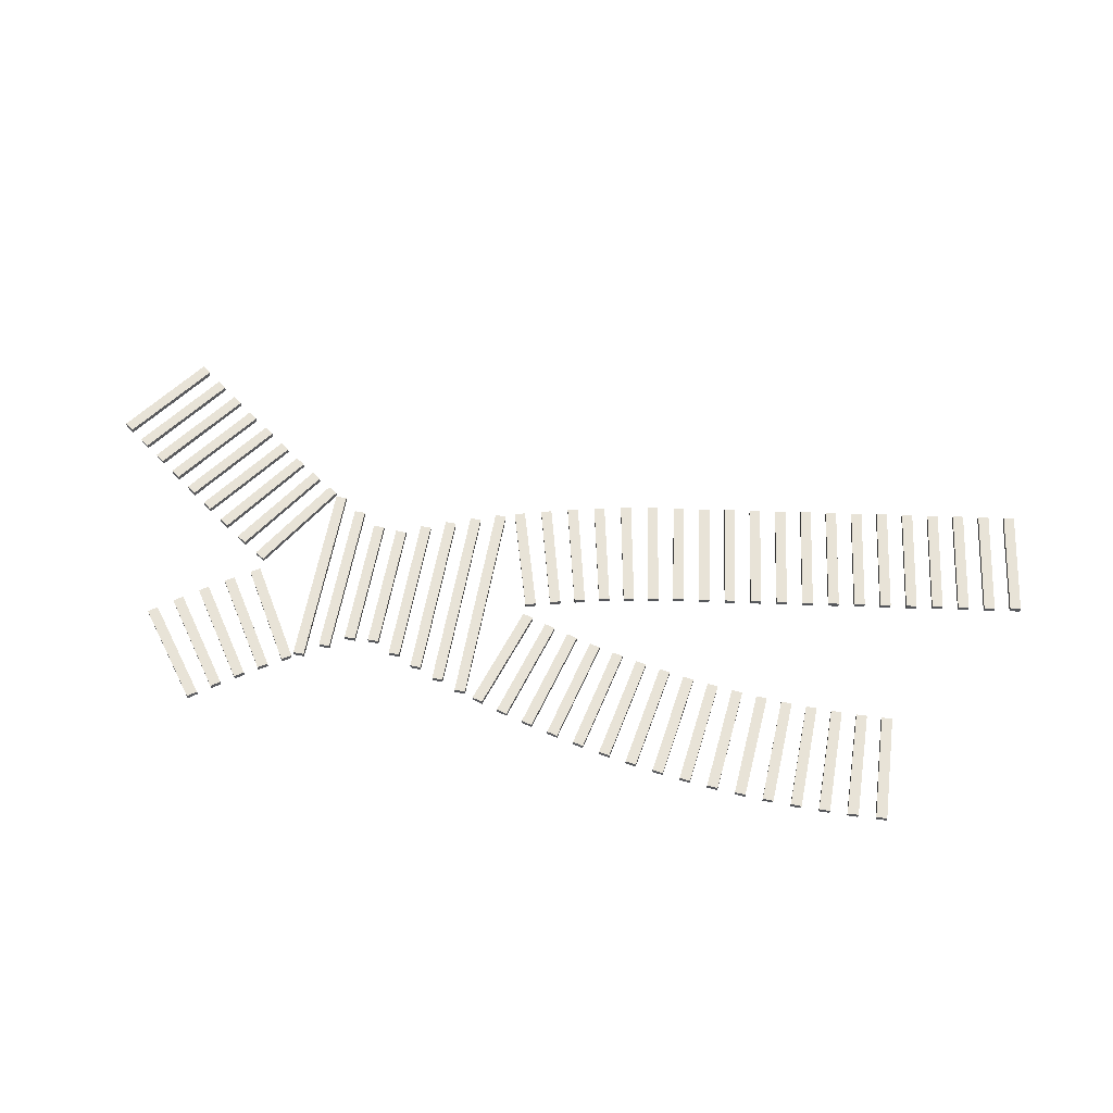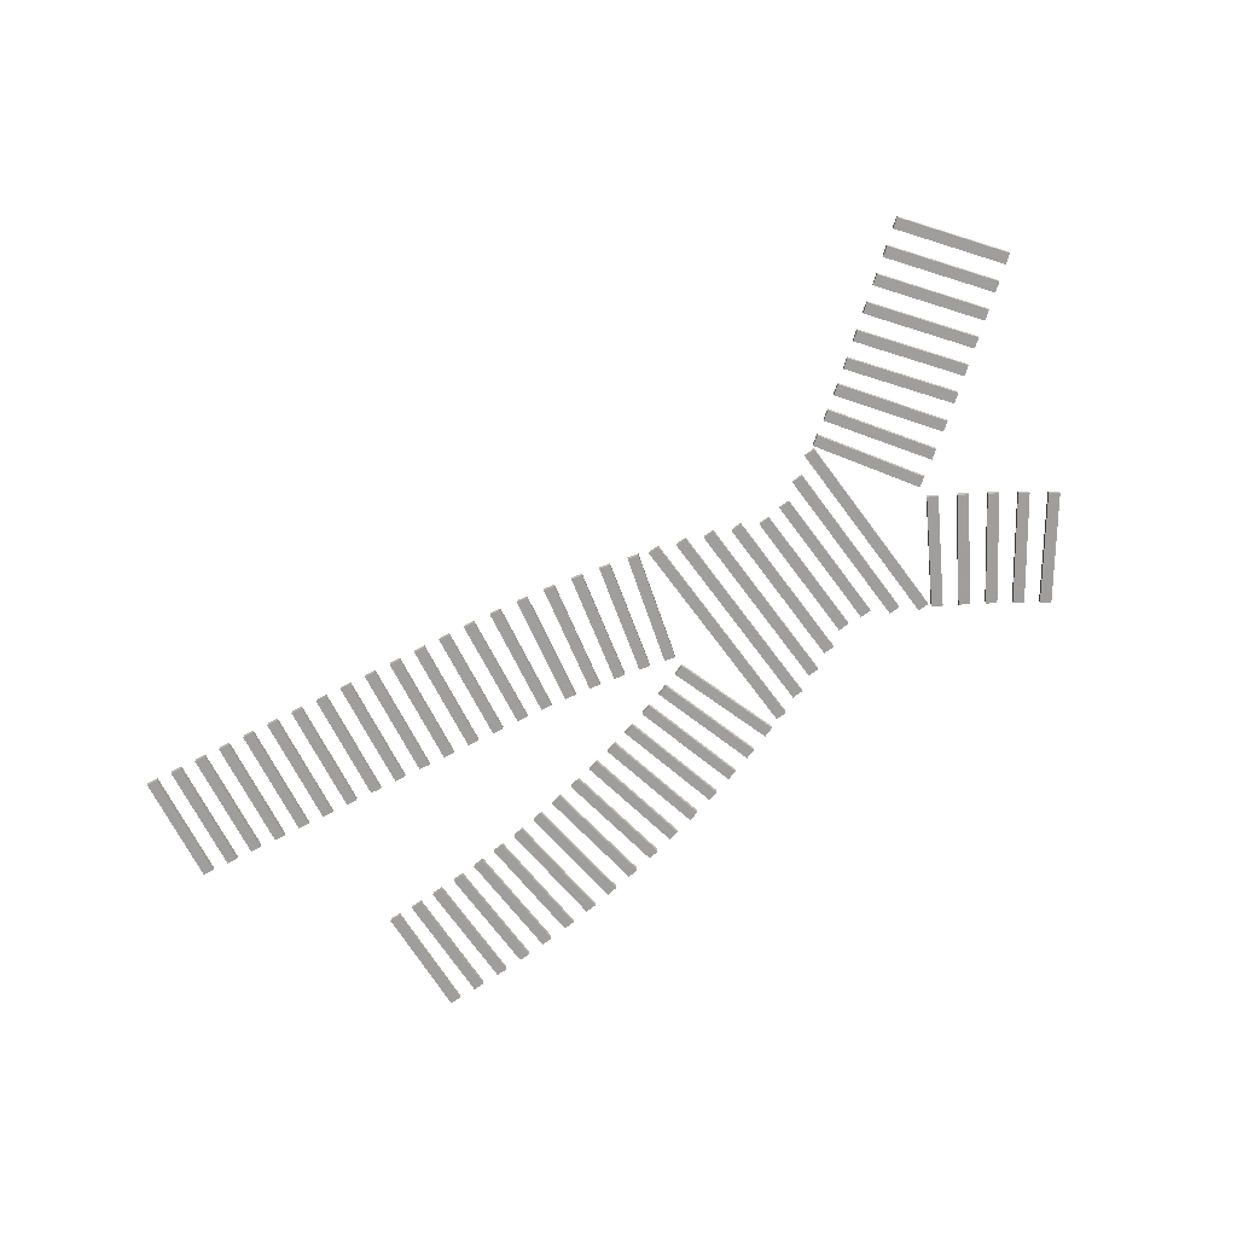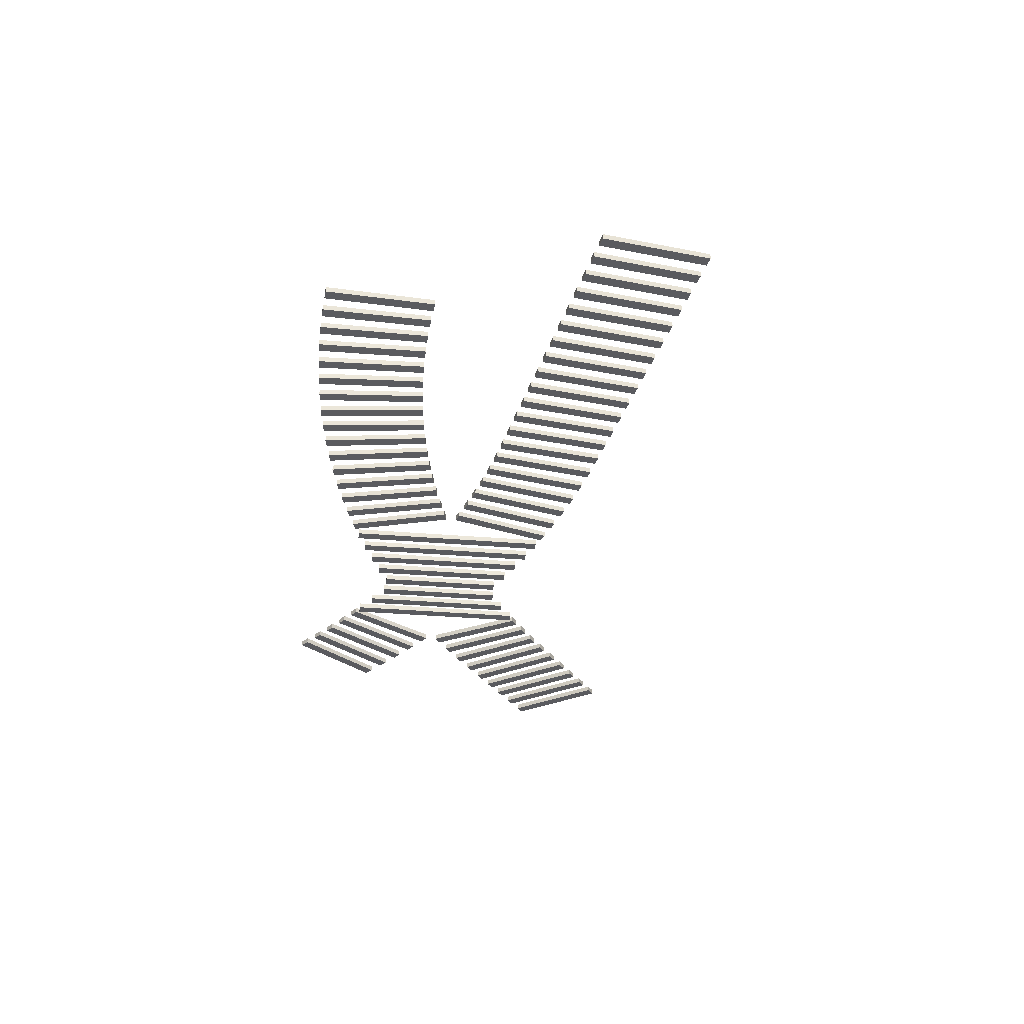
<metadata>
{"format":"obj","ext":"obj","renderer":"f3d","projection":"perspective","resolution":1024,"background":"white","views":[{"elev":62.2,"azim":46.9,"up":"+Z"},{"elev":-71.1,"azim":-107.5,"up":"+Z"},{"elev":-32.8,"azim":119.3,"up":"+Z"}]}
</metadata>
<code>
g Tie2018699554
v 9.11 13.62 1
v 10.73 14.79 1
v 23.28 -5.907 1
v 24.9 -4.733 1
v 9.11 13.62 0
v 10.73 14.79 0
v 23.28 -5.907 0
v 24.9 -4.733 0
f -8 -7 -5 -6
f -1 -2 -4 -3
f -8 -7 -3 -4
f -7 -5 -1 -3
f -5 -6 -2 -1
f -8 -4 -2 -6
g Tie1311053135
v 11.65 17.87 1
v 13.27 19.04 1
v 28.11 -4.811 1
v 29.73 -3.636 1
v 11.65 17.87 0
v 13.27 19.04 0
v 28.11 -4.811 0
v 29.73 -3.636 0
f -8 -7 -5 -6
f -1 -2 -4 -3
f -8 -7 -3 -4
f -7 -5 -1 -3
f -5 -6 -2 -1
f -8 -4 -2 -6
g Tie118352462
v 14.3 22.06 1
v 15.92 23.24 1
v 32.91 -3.599 1
v 34.53 -2.424 1
v 14.3 22.06 0
v 15.92 23.24 0
v 32.91 -3.599 0
v 34.53 -2.424 0
f -8 -7 -5 -6
f -1 -2 -4 -3
f -8 -7 -3 -4
f -7 -5 -1 -3
f -5 -6 -2 -1
f -8 -4 -2 -6
g Tie1550089733
v 17.04 26.2 1
v 18.66 27.37 1
v 37.7 -2.272 1
v 39.32 -1.098 1
v 17.04 26.2 0
v 18.66 27.37 0
v 37.7 -2.272 0
v 39.32 -1.098 0
f -8 -7 -5 -6
f -1 -2 -4 -3
f -8 -7 -3 -4
f -7 -5 -1 -3
f -5 -6 -2 -1
f -8 -4 -2 -6
g Tie865113938
v 19.89 30.27 1
v 21.51 31.45 1
v 42.45 -0.8315 1
v 44.07 0.343 1
v 19.89 30.27 0
v 21.51 31.45 0
v 42.45 -0.8315 0
v 44.07 0.343 0
f -8 -7 -5 -6
f -1 -2 -4 -3
f -8 -7 -3 -4
f -7 -5 -1 -3
f -5 -6 -2 -1
f -8 -4 -2 -6
g Tie1442407170
v 5.295 11.21 1
v 6.914 12.39 1
v 19.81 -8.788 1
v 21.43 -7.614 1
v 5.295 11.21 0
v 6.914 12.39 0
v 19.81 -8.788 0
v 21.43 -7.614 0
f -8 -7 -5 -6
f -1 -2 -4 -3
f -8 -7 -3 -4
f -7 -5 -1 -3
f -5 -6 -2 -1
f -8 -4 -2 -6
g Tie1028566121
v 0.2611 10.58 1
v 1.88 11.76 1
v 17.65 -13.38 1
v 19.26 -12.2 1
v 0.2611 10.58 0
v 1.88 11.76 0
v 17.65 -13.38 0
v 19.26 -12.2 0
f -8 -7 -5 -6
f -1 -2 -4 -3
f -8 -7 -3 -4
f -7 -5 -1 -3
f -5 -6 -2 -1
f -8 -4 -2 -6
g Tie1118140819
v -4.797 10.09 1
v -3.179 11.26 1
v 15.6 -18.03 1
v 17.22 -16.86 1
v -4.797 10.09 0
v -3.179 11.26 0
v 15.6 -18.03 0
v 17.22 -16.86 0
f -8 -7 -5 -6
f -1 -2 -4 -3
f -8 -7 -3 -4
f -7 -5 -1 -3
f -5 -6 -2 -1
f -8 -4 -2 -6
g Tie1975012498
v 39.58 22.8 1
v 38.39 21.19 1
v 23.54 34.74 1
v 22.34 33.13 1
v 39.58 22.8 0
v 38.39 21.19 0
v 23.54 34.74 0
v 22.34 33.13 0
f -8 -7 -5 -6
f -1 -2 -4 -3
f -8 -7 -3 -4
f -7 -5 -1 -3
f -5 -6 -2 -1
f -8 -4 -2 -6
g Tie1808253012
v 42.49 26.56 1
v 41.25 24.98 1
v 26.74 38.89 1
v 25.51 37.32 1
v 42.49 26.56 0
v 41.25 24.98 0
v 26.74 38.89 0
v 25.51 37.32 0
f -8 -7 -5 -6
f -1 -2 -4 -3
f -8 -7 -3 -4
f -7 -5 -1 -3
f -5 -6 -2 -1
f -8 -4 -2 -6
g Tie589431969
v 45.48 30.24 1
v 44.21 28.7 1
v 30.05 42.97 1
v 28.78 41.43 1
v 45.48 30.24 0
v 44.21 28.7 0
v 30.05 42.97 0
v 28.78 41.43 0
f -8 -7 -5 -6
f -1 -2 -4 -3
f -8 -7 -3 -4
f -7 -5 -1 -3
f -5 -6 -2 -1
f -8 -4 -2 -6
g Tie1252169911
v 48.57 33.85 1
v 47.26 32.34 1
v 33.46 46.96 1
v 32.15 45.45 1
v 48.57 33.85 0
v 47.26 32.34 0
v 33.46 46.96 0
v 32.15 45.45 0
f -8 -7 -5 -6
f -1 -2 -4 -3
f -8 -7 -3 -4
f -7 -5 -1 -3
f -5 -6 -2 -1
f -8 -4 -2 -6
g Tie2101973421
v 51.74 37.39 1
v 50.4 35.91 1
v 36.97 50.87 1
v 35.62 49.39 1
v 51.74 37.39 0
v 50.4 35.91 0
v 36.97 50.87 0
v 35.62 49.39 0
f -8 -7 -5 -6
f -1 -2 -4 -3
f -8 -7 -3 -4
f -7 -5 -1 -3
f -5 -6 -2 -1
f -8 -4 -2 -6
g Tie685325104
v 55.01 40.84 1
v 53.62 39.39 1
v 40.58 54.68 1
v 39.19 53.24 1
v 55.01 40.84 0
v 53.62 39.39 0
v 40.58 54.68 0
v 39.19 53.24 0
f -8 -7 -5 -6
f -1 -2 -4 -3
f -8 -7 -3 -4
f -7 -5 -1 -3
f -5 -6 -2 -1
f -8 -4 -2 -6
g Tie460141958
v 58.38 44.24 1
v 56.97 42.83 1
v 44.24 58.38 1
v 42.83 56.97 1
v 58.38 44.24 0
v 56.97 42.83 0
v 44.24 58.38 0
v 42.83 56.97 0
f -8 -7 -5 -6
f -1 -2 -4 -3
f -8 -7 -3 -4
f -7 -5 -1 -3
f -5 -6 -2 -1
f -8 -4 -2 -6
g Tie1163157884
v 61.92 47.78 1
v 60.5 46.36 1
v 47.78 61.92 1
v 46.36 60.5 1
v 61.92 47.78 0
v 60.5 46.36 0
v 47.78 61.92 0
v 46.36 60.5 0
f -8 -7 -5 -6
f -1 -2 -4 -3
f -8 -7 -3 -4
f -7 -5 -1 -3
f -5 -6 -2 -1
f -8 -4 -2 -6
g Tie1956725890
v 65.45 51.31 1
v 64.04 49.9 1
v 51.31 65.45 1
v 49.9 64.04 1
v 65.45 51.31 0
v 64.04 49.9 0
v 51.31 65.45 0
v 49.9 64.04 0
f -8 -7 -5 -6
f -1 -2 -4 -3
f -8 -7 -3 -4
f -7 -5 -1 -3
f -5 -6 -2 -1
f -8 -4 -2 -6
g Tie356573597
v 68.99 54.85 1
v 67.58 53.43 1
v 54.85 68.99 1
v 53.43 67.58 1
v 68.99 54.85 0
v 67.58 53.43 0
v 54.85 68.99 0
v 53.43 67.58 0
f -8 -7 -5 -6
f -1 -2 -4 -3
f -8 -7 -3 -4
f -7 -5 -1 -3
f -5 -6 -2 -1
f -8 -4 -2 -6
g Tie1735600054
v 72.53 58.38 1
v 71.11 56.97 1
v 58.38 72.53 1
v 56.97 71.11 1
v 72.53 58.38 0
v 71.11 56.97 0
v 58.38 72.53 0
v 56.97 71.11 0
f -8 -7 -5 -6
f -1 -2 -4 -3
f -8 -7 -3 -4
f -7 -5 -1 -3
f -5 -6 -2 -1
f -8 -4 -2 -6
g Tie21685669
v 76.06 61.92 1
v 74.65 60.5 1
v 61.92 76.06 1
v 60.5 74.65 1
v 76.06 61.92 0
v 74.65 60.5 0
v 61.92 76.06 0
v 60.5 74.65 0
f -8 -7 -5 -6
f -1 -2 -4 -3
f -8 -7 -3 -4
f -7 -5 -1 -3
f -5 -6 -2 -1
f -8 -4 -2 -6
g Tie2133927002
v 79.6 65.45 1
v 78.18 64.04 1
v 65.45 79.6 1
v 64.04 78.18 1
v 79.6 65.45 0
v 78.18 64.04 0
v 65.45 79.6 0
v 64.04 78.18 0
f -8 -7 -5 -6
f -1 -2 -4 -3
f -8 -7 -3 -4
f -7 -5 -1 -3
f -5 -6 -2 -1
f -8 -4 -2 -6
g Tie1836019240
v 83.13 68.99 1
v 81.72 67.58 1
v 68.99 83.13 1
v 67.58 81.72 1
v 83.13 68.99 0
v 81.72 67.58 0
v 68.99 83.13 0
v 67.58 81.72 0
f -8 -7 -5 -6
f -1 -2 -4 -3
f -8 -7 -3 -4
f -7 -5 -1 -3
f -5 -6 -2 -1
f -8 -4 -2 -6
g Tie325040804
v 86.67 72.53 1
v 85.25 71.11 1
v 72.53 86.67 1
v 71.11 85.25 1
v 86.67 72.53 0
v 85.25 71.11 0
v 72.53 86.67 0
v 71.11 85.25 0
f -8 -7 -5 -6
f -1 -2 -4 -3
f -8 -7 -3 -4
f -7 -5 -1 -3
f -5 -6 -2 -1
f -8 -4 -2 -6
g Tie1173230247
v 90.2 76.06 1
v 88.79 74.65 1
v 76.06 90.2 1
v 74.65 88.79 1
v 90.2 76.06 0
v 88.79 74.65 0
v 76.06 90.2 0
v 74.65 88.79 0
f -8 -7 -5 -6
f -1 -2 -4 -3
f -8 -7 -3 -4
f -7 -5 -1 -3
f -5 -6 -2 -1
f -8 -4 -2 -6
g Tie856419764
v 93.74 79.6 1
v 92.32 78.18 1
v 79.6 93.74 1
v 78.18 92.32 1
v 93.74 79.6 0
v 92.32 78.18 0
v 79.6 93.74 0
v 78.18 92.32 0
f -8 -7 -5 -6
f -1 -2 -4 -3
f -8 -7 -3 -4
f -7 -5 -1 -3
f -5 -6 -2 -1
f -8 -4 -2 -6
g Tie621009875
v 97.27 83.13 1
v 95.86 81.72 1
v 83.13 97.27 1
v 81.72 95.86 1
v 97.27 83.13 0
v 95.86 81.72 0
v 83.13 97.27 0
v 81.72 95.86 0
f -8 -7 -5 -6
f -1 -2 -4 -3
f -8 -7 -3 -4
f -7 -5 -1 -3
f -5 -6 -2 -1
f -8 -4 -2 -6
g Tie1265094477
v 100.8 86.67 1
v 99.4 85.25 1
v 86.67 100.8 1
v 85.25 99.4 1
v 100.8 86.67 0
v 99.4 85.25 0
v 86.67 100.8 0
v 85.25 99.4 0
f -8 -7 -5 -6
f -1 -2 -4 -3
f -8 -7 -3 -4
f -7 -5 -1 -3
f -5 -6 -2 -1
f -8 -4 -2 -6
g Tie2125039532
v 104.3 90.2 1
v 102.9 88.79 1
v 90.2 104.3 1
v 88.79 102.9 1
v 104.3 90.2 0
v 102.9 88.79 0
v 90.2 104.3 0
v 88.79 102.9 0
f -8 -7 -5 -6
f -1 -2 -4 -3
f -8 -7 -3 -4
f -7 -5 -1 -3
f -5 -6 -2 -1
f -8 -4 -2 -6
g Tie312714112
v -7.384 10.42 1
v -5.389 10.56 1
v -5.951 -9.532 1
v -3.956 -9.389 1
v -7.384 10.42 0
v -5.389 10.56 0
v -5.951 -9.532 0
v -3.956 -9.389 0
f -8 -7 -5 -6
f -1 -2 -4 -3
f -8 -7 -3 -4
f -7 -5 -1 -3
f -5 -6 -2 -1
f -8 -4 -2 -6
g Tie692404036
v -12.13 10.16 1
v -10.13 10.25 1
v -11.19 -9.818 1
v -9.195 -9.724 1
v -12.13 10.16 0
v -10.13 10.25 0
v -11.19 -9.818 0
v -9.195 -9.724 0
f -8 -7 -5 -6
f -1 -2 -4 -3
f -8 -7 -3 -4
f -7 -5 -1 -3
f -5 -6 -2 -1
f -8 -4 -2 -6
g Tie1554874502
v -16.87 10.02 1
v -14.88 10.07 1
v -16.44 -9.972 1
v -14.44 -9.929 1
v -16.87 10.02 0
v -14.88 10.07 0
v -16.44 -9.972 0
v -14.44 -9.929 0
f -8 -7 -5 -6
f -1 -2 -4 -3
f -8 -7 -3 -4
f -7 -5 -1 -3
f -5 -6 -2 -1
f -8 -4 -2 -6
g Tie1846274136
v -21.66 10 1
v -19.66 10 1
v -21.66 -10 1
v -19.66 -10 1
v -21.66 10 0
v -19.66 10 0
v -21.66 -10 0
v -19.66 -10 0
f -8 -7 -5 -6
f -1 -2 -4 -3
f -8 -7 -3 -4
f -7 -5 -1 -3
f -5 -6 -2 -1
f -8 -4 -2 -6
g Tie1639705018
v -26.66 10 1
v -24.66 10 1
v -26.66 -10 1
v -24.66 -10 1
v -26.66 10 0
v -24.66 10 0
v -26.66 -10 0
v -24.66 -10 0
f -8 -7 -5 -6
f -1 -2 -4 -3
f -8 -7 -3 -4
f -7 -5 -1 -3
f -5 -6 -2 -1
f -8 -4 -2 -6
g Tie1627674070
v -31.66 10 1
v -29.66 10 1
v -31.66 -10 1
v -29.66 -10 1
v -31.66 10 0
v -29.66 10 0
v -31.66 -10 0
v -29.66 -10 0
f -8 -7 -5 -6
f -1 -2 -4 -3
f -8 -7 -3 -4
f -7 -5 -1 -3
f -5 -6 -2 -1
f -8 -4 -2 -6
g Tie1360875712
v -36.66 10 1
v -34.66 10 1
v -36.66 -10 1
v -34.66 -10 1
v -36.66 10 0
v -34.66 10 0
v -36.66 -10 0
v -34.66 -10 0
f -8 -7 -5 -6
f -1 -2 -4 -3
f -8 -7 -3 -4
f -7 -5 -1 -3
f -5 -6 -2 -1
f -8 -4 -2 -6
g Tie1625635731
v -41.66 10 1
v -39.66 10 1
v -41.66 -10 1
v -39.66 -10 1
v -41.66 10 0
v -39.66 10 0
v -41.66 -10 0
v -39.66 -10 0
f -8 -7 -5 -6
f -1 -2 -4 -3
f -8 -7 -3 -4
f -7 -5 -1 -3
f -5 -6 -2 -1
f -8 -4 -2 -6
g Tie1580066828
v -46.66 10 1
v -44.66 10 1
v -46.66 -10 1
v -44.66 -10 1
v -46.66 10 0
v -44.66 10 0
v -46.66 -10 0
v -44.66 -10 0
f -8 -7 -5 -6
f -1 -2 -4 -3
f -8 -7 -3 -4
f -7 -5 -1 -3
f -5 -6 -2 -1
f -8 -4 -2 -6
g Tie491044090
v 15.87 -18.74 1
v 15.11 -20.59 1
v -2.65 -11.19 1
v -3.405 -13.04 1
v 15.87 -18.74 0
v 15.11 -20.59 0
v -2.65 -11.19 0
v -3.405 -13.04 0
f -8 -7 -5 -6
f -1 -2 -4 -3
f -8 -7 -3 -4
f -7 -5 -1 -3
f -5 -6 -2 -1
f -8 -4 -2 -6
g Tie644117698
v 14.11 -23.15 1
v 13.4 -25.02 1
v -4.595 -16.07 1
v -5.304 -17.94 1
v 14.11 -23.15 0
v 13.4 -25.02 0
v -4.595 -16.07 0
v -5.304 -17.94 0
f -8 -7 -5 -6
f -1 -2 -4 -3
f -8 -7 -3 -4
f -7 -5 -1 -3
f -5 -6 -2 -1
f -8 -4 -2 -6
g Tie1872034366
v 12.46 -27.61 1
v 11.79 -29.49 1
v -6.418 -20.99 1
v -7.079 -22.88 1
v 12.46 -27.61 0
v 11.79 -29.49 0
v -6.418 -20.99 0
v -7.079 -22.88 0
f -8 -7 -5 -6
f -1 -2 -4 -3
f -8 -7 -3 -4
f -7 -5 -1 -3
f -5 -6 -2 -1
f -8 -4 -2 -6
g Tie1581781576
v 10.92 -32.1 1
v 10.3 -34 1
v -8.116 -25.96 1
v -8.731 -27.86 1
v 10.92 -32.1 0
v 10.3 -34 0
v -8.116 -25.96 0
v -8.731 -27.86 0
f -8 -7 -5 -6
f -1 -2 -4 -3
f -8 -7 -3 -4
f -7 -5 -1 -3
f -5 -6 -2 -1
f -8 -4 -2 -6
g Tie1725154839
v 9.49 -36.63 1
v 8.923 -38.55 1
v -9.69 -30.96 1
v -10.26 -32.88 1
v 9.49 -36.63 0
v 8.923 -38.55 0
v -9.69 -30.96 0
v -10.26 -32.88 0
f -8 -7 -5 -6
f -1 -2 -4 -3
f -8 -7 -3 -4
f -7 -5 -1 -3
f -5 -6 -2 -1
f -8 -4 -2 -6
g Tie1670675563
v 39.56 19.58 1
v 41.46 20.21 1
v 45.93 0.6166 1
v 47.83 1.254 1
v 39.56 19.58 0
v 41.46 20.21 0
v 45.93 0.6166 0
v 47.83 1.254 0
f -8 -7 -5 -6
f -1 -2 -4 -3
f -8 -7 -3 -4
f -7 -5 -1 -3
f -5 -6 -2 -1
f -8 -4 -2 -6
g Tie723074861
v 44.06 21.12 1
v 45.93 21.8 1
v 50.9 2.327 1
v 52.78 3.011 1
v 44.06 21.12 0
v 45.93 21.8 0
v 50.9 2.327 0
v 52.78 3.011 0
f -8 -7 -5 -6
f -1 -2 -4 -3
f -8 -7 -3 -4
f -7 -5 -1 -3
f -5 -6 -2 -1
f -8 -4 -2 -6
g Tie895328852
v 48.51 22.78 1
v 50.37 23.51 1
v 55.82 4.161 1
v 57.68 4.892 1
v 48.51 22.78 0
v 50.37 23.51 0
v 55.82 4.161 0
v 57.68 4.892 0
f -8 -7 -5 -6
f -1 -2 -4 -3
f -8 -7 -3 -4
f -7 -5 -1 -3
f -5 -6 -2 -1
f -8 -4 -2 -6
g Tie1304836502
v 52.92 24.55 1
v 54.76 25.32 1
v 60.69 6.117 1
v 62.53 6.895 1
v 52.92 24.55 0
v 54.76 25.32 0
v 60.69 6.117 0
v 62.53 6.895 0
f -8 -7 -5 -6
f -1 -2 -4 -3
f -8 -7 -3 -4
f -7 -5 -1 -3
f -5 -6 -2 -1
f -8 -4 -2 -6
g Tie225534817
v 57.28 26.42 1
v 59.1 27.25 1
v 65.51 8.195 1
v 67.33 9.018 1
v 57.28 26.42 0
v 59.1 27.25 0
v 65.51 8.195 0
v 67.33 9.018 0
f -8 -7 -5 -6
f -1 -2 -4 -3
f -8 -7 -3 -4
f -7 -5 -1 -3
f -5 -6 -2 -1
f -8 -4 -2 -6
g Tie1878246837
v 61.59 28.41 1
v 63.4 29.28 1
v 70.28 10.39 1
v 72.08 11.26 1
v 61.59 28.41 0
v 63.4 29.28 0
v 70.28 10.39 0
v 72.08 11.26 0
f -8 -7 -5 -6
f -1 -2 -4 -3
f -8 -7 -3 -4
f -7 -5 -1 -3
f -5 -6 -2 -1
f -8 -4 -2 -6
g Tie929338653
v 65.86 30.5 1
v 67.64 31.42 1
v 74.99 12.71 1
v 76.77 13.62 1
v 65.86 30.5 0
v 67.64 31.42 0
v 74.99 12.71 0
v 76.77 13.62 0
f -8 -7 -5 -6
f -1 -2 -4 -3
f -8 -7 -3 -4
f -7 -5 -1 -3
f -5 -6 -2 -1
f -8 -4 -2 -6
g Tie1259475182
v 70.07 32.7 1
v 71.82 33.66 1
v 79.64 15.14 1
v 81.4 16.1 1
v 70.07 32.7 0
v 71.82 33.66 0
v 79.64 15.14 0
v 81.4 16.1 0
f -8 -7 -5 -6
f -1 -2 -4 -3
f -8 -7 -3 -4
f -7 -5 -1 -3
f -5 -6 -2 -1
f -8 -4 -2 -6
g Tie1300109446
v 74.22 35.01 1
v 75.95 36.01 1
v 84.23 17.69 1
v 85.96 18.69 1
v 74.22 35.01 0
v 75.95 36.01 0
v 84.23 17.69 0
v 85.96 18.69 0
f -8 -7 -5 -6
f -1 -2 -4 -3
f -8 -7 -3 -4
f -7 -5 -1 -3
f -5 -6 -2 -1
f -8 -4 -2 -6
g Tie1020371697
v 78.32 37.41 1
v 80.02 38.46 1
v 88.76 20.35 1
v 90.46 21.4 1
v 78.32 37.41 0
v 80.02 38.46 0
v 88.76 20.35 0
v 90.46 21.4 0
f -8 -7 -5 -6
f -1 -2 -4 -3
f -8 -7 -3 -4
f -7 -5 -1 -3
f -5 -6 -2 -1
f -8 -4 -2 -6
g Tie789451787
v 82.35 39.92 1
v 84.03 41.01 1
v 93.21 23.13 1
v 94.89 24.21 1
v 82.35 39.92 0
v 84.03 41.01 0
v 93.21 23.13 0
v 94.89 24.21 0
f -8 -7 -5 -6
f -1 -2 -4 -3
f -8 -7 -3 -4
f -7 -5 -1 -3
f -5 -6 -2 -1
f -8 -4 -2 -6
g Tie1950409828
v 86.32 42.53 1
v 87.97 43.66 1
v 97.6 26.01 1
v 99.25 27.14 1
v 86.32 42.53 0
v 87.97 43.66 0
v 97.6 26.01 0
v 99.25 27.14 0
f -8 -7 -5 -6
f -1 -2 -4 -3
f -8 -7 -3 -4
f -7 -5 -1 -3
f -5 -6 -2 -1
f -8 -4 -2 -6
g Tie1229416514
v 90.22 45.24 1
v 91.85 46.4 1
v 101.9 29.01 1
v 103.5 30.18 1
v 90.22 45.24 0
v 91.85 46.4 0
v 101.9 29.01 0
v 103.5 30.18 0
f -8 -7 -5 -6
f -1 -2 -4 -3
f -8 -7 -3 -4
f -7 -5 -1 -3
f -5 -6 -2 -1
f -8 -4 -2 -6
g Tie2016447921
v 94.06 48.04 1
v 95.65 49.25 1
v 106.1 32.11 1
v 107.7 33.32 1
v 94.06 48.04 0
v 95.65 49.25 0
v 106.1 32.11 0
v 107.7 33.32 0
f -8 -7 -5 -6
f -1 -2 -4 -3
f -8 -7 -3 -4
f -7 -5 -1 -3
f -5 -6 -2 -1
f -8 -4 -2 -6
g Tie666988784
v 97.82 50.94 1
v 99.38 52.19 1
v 110.3 35.31 1
v 111.9 36.56 1
v 97.82 50.94 0
v 99.38 52.19 0
v 110.3 35.31 0
v 111.9 36.56 0
f -8 -7 -5 -6
f -1 -2 -4 -3
f -8 -7 -3 -4
f -7 -5 -1 -3
f -5 -6 -2 -1
f -8 -4 -2 -6
g Tie1414644648
v 101.5 53.93 1
v 103 55.22 1
v 114.4 38.62 1
v 115.9 39.91 1
v 101.5 53.93 0
v 103 55.22 0
v 114.4 38.62 0
v 115.9 39.91 0
f -8 -7 -5 -6
f -1 -2 -4 -3
f -8 -7 -3 -4
f -7 -5 -1 -3
f -5 -6 -2 -1
f -8 -4 -2 -6

</code>
